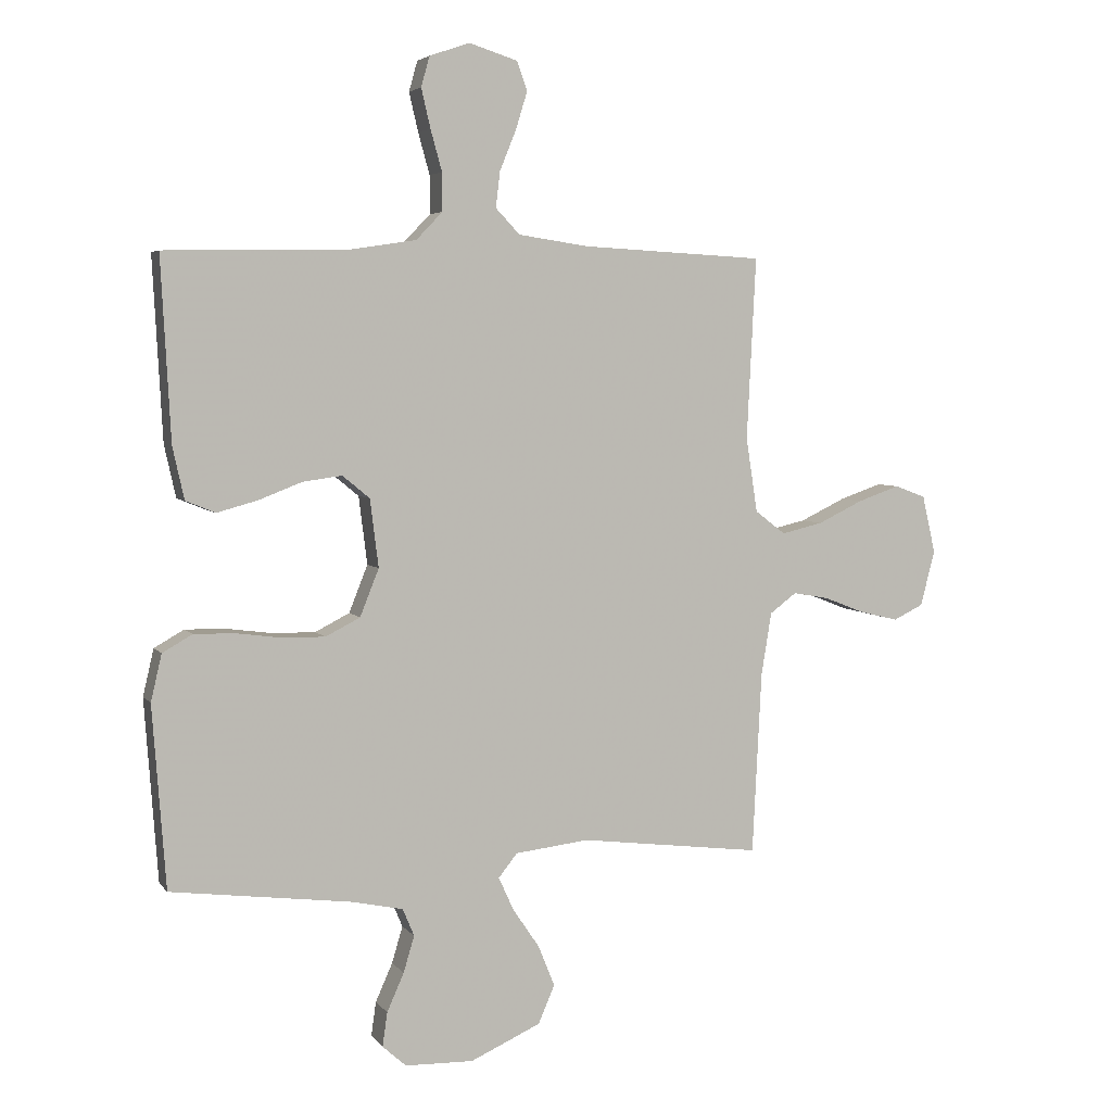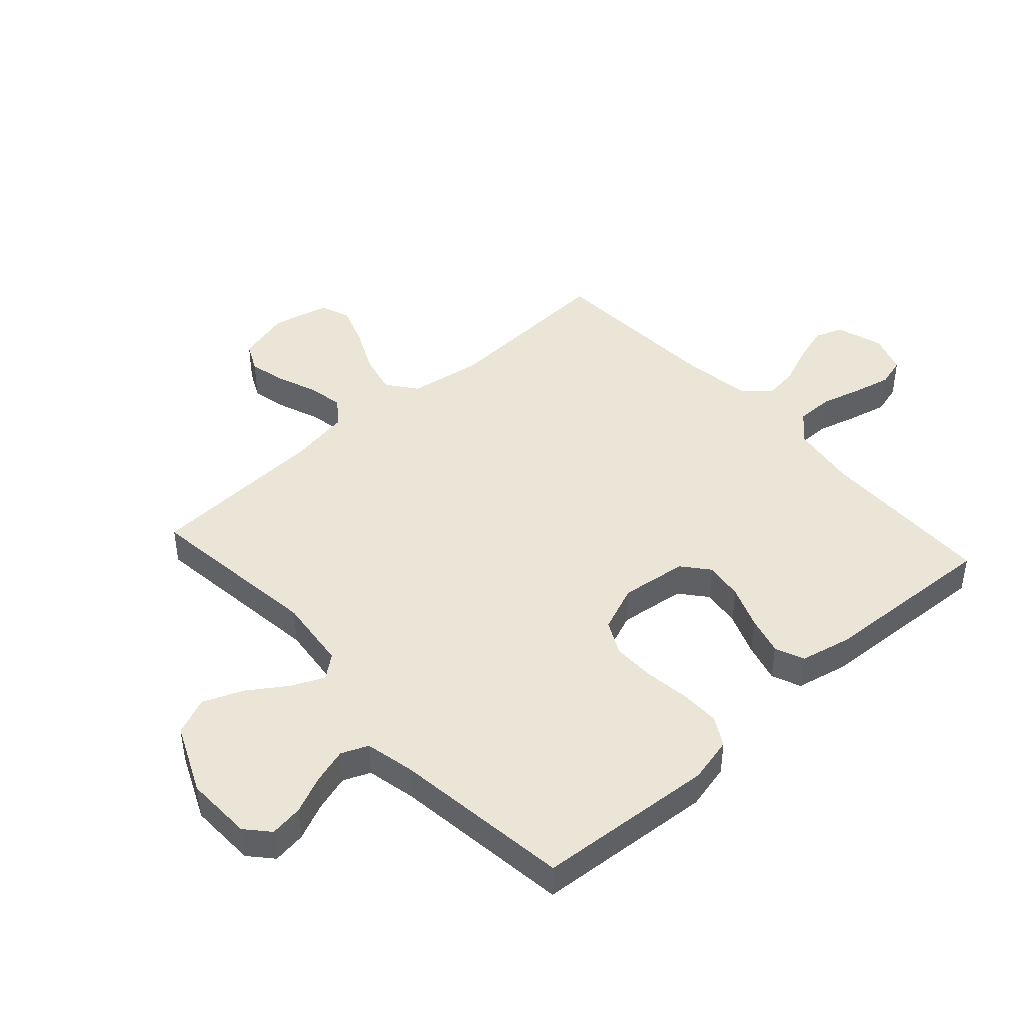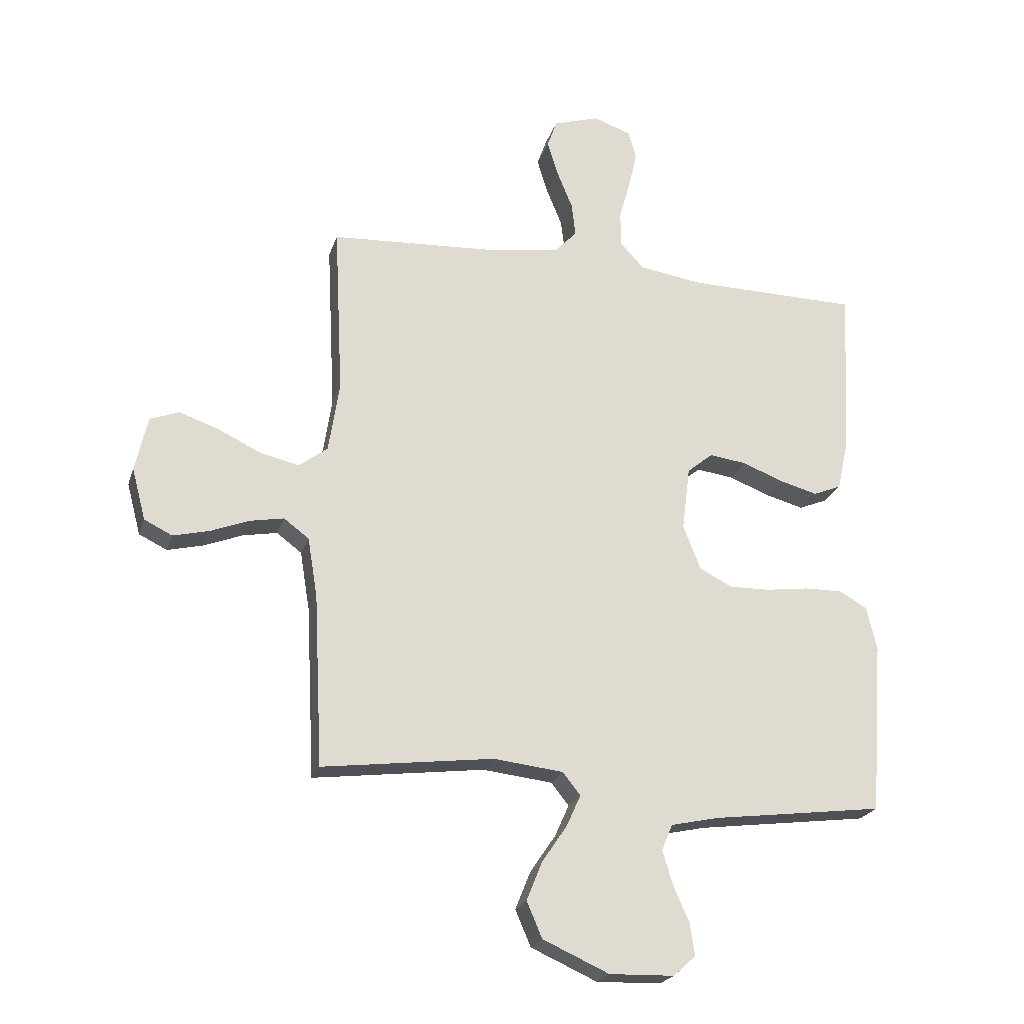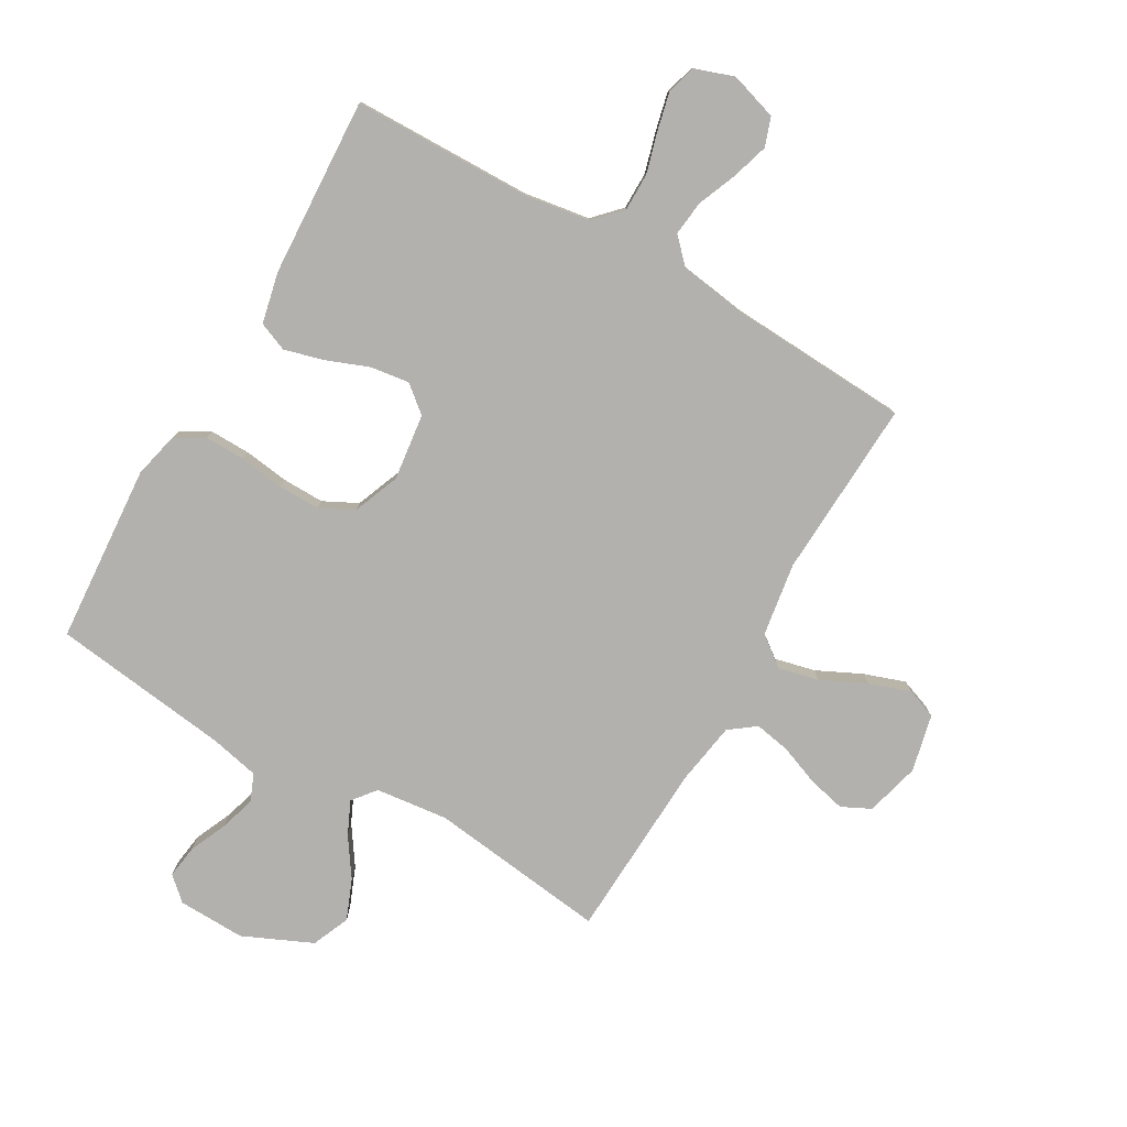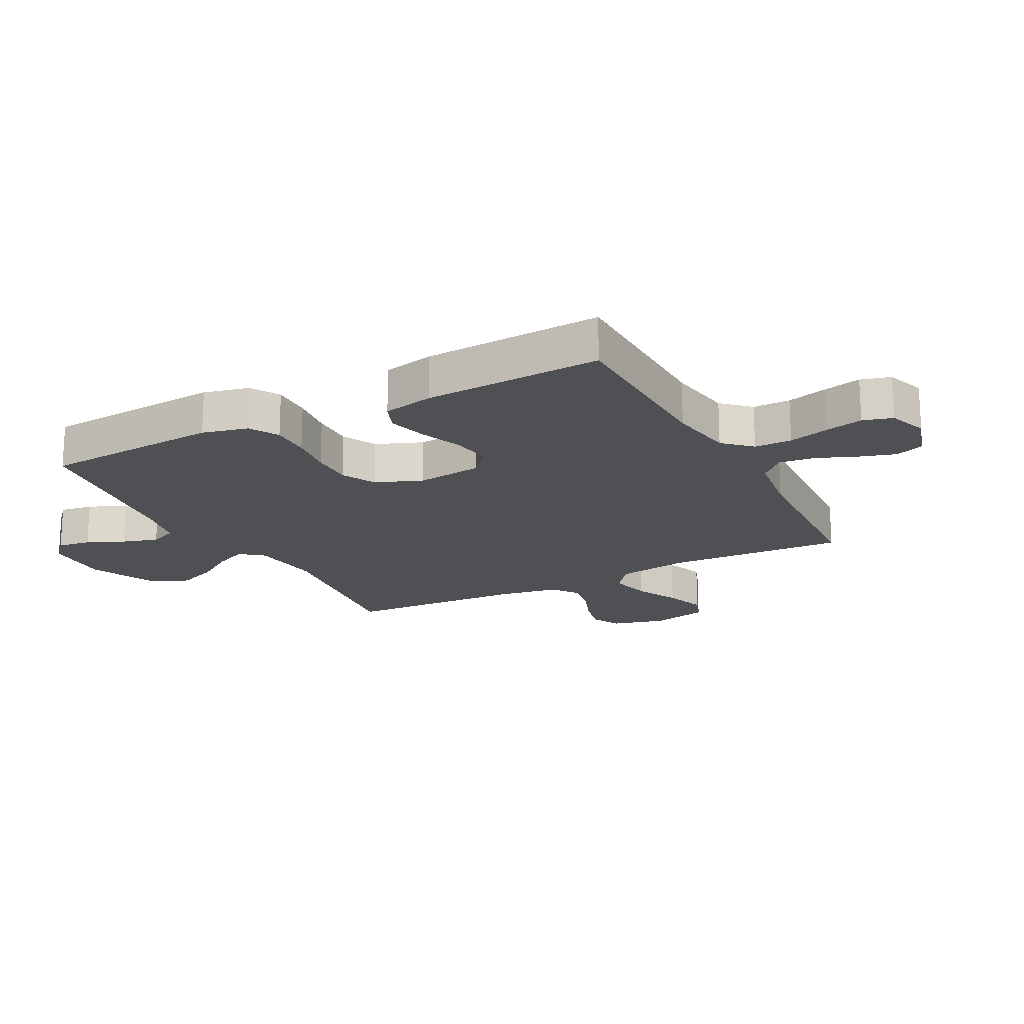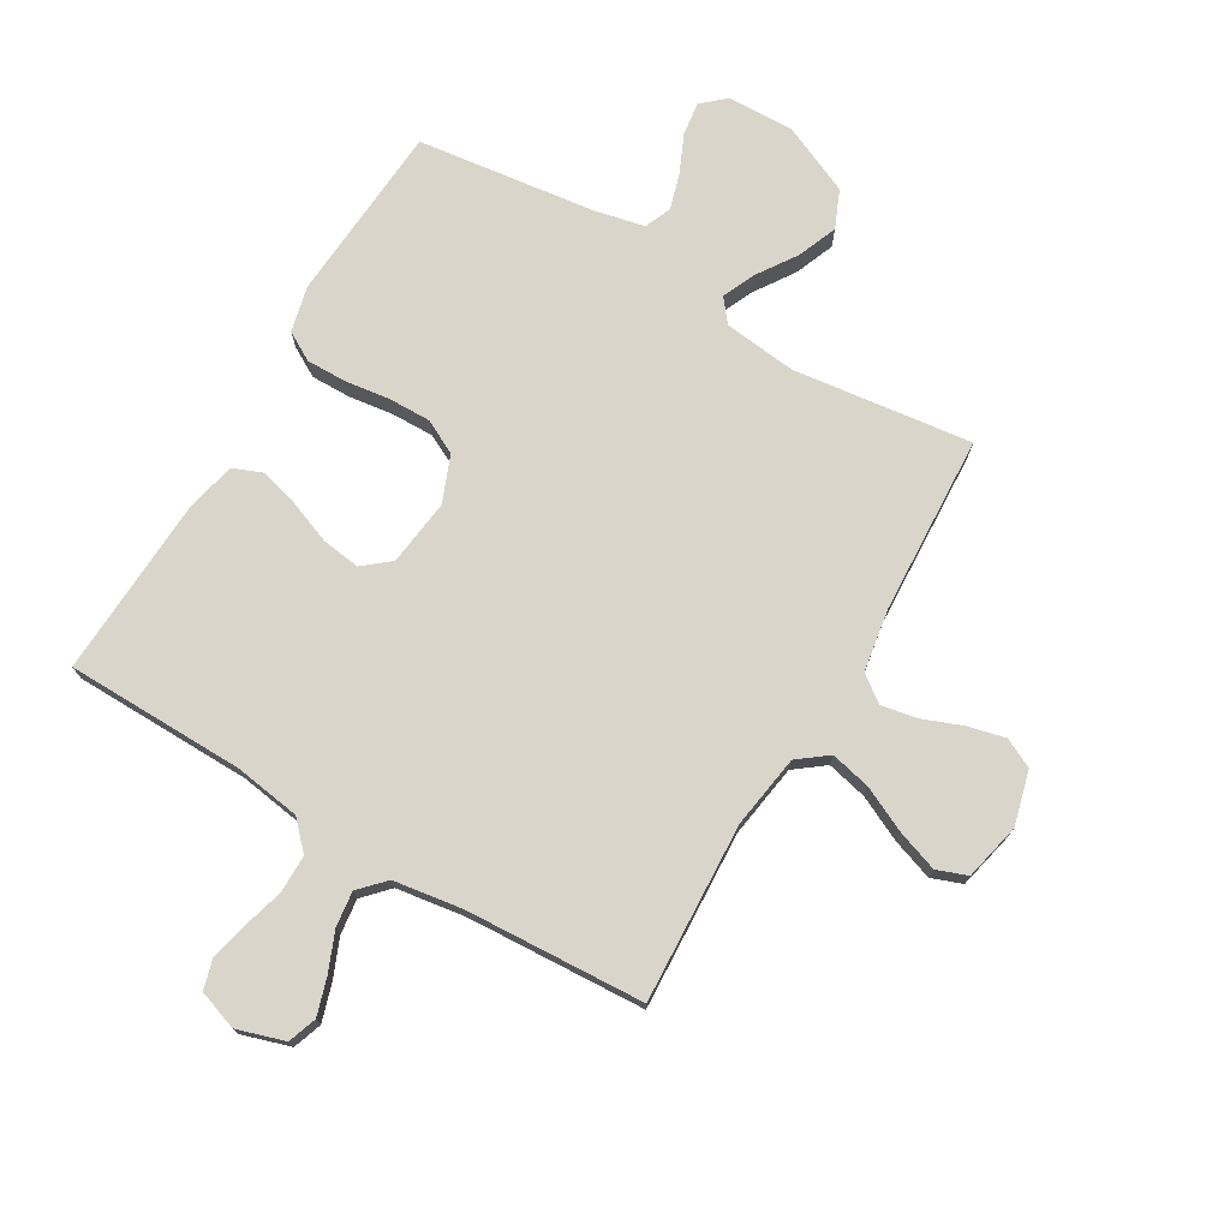
<metadata>
{"format":"obj","ext":"obj","renderer":"f3d","projection":"perspective","resolution":1024,"background":"white","views":[{"elev":4.6,"azim":-19.3,"up":"+Z"},{"elev":44.4,"azim":-132.1,"up":"+Y"},{"elev":-22.3,"azim":164.5,"up":"+Z"},{"elev":-79.3,"azim":-29.9,"up":"+Y"},{"elev":-18.6,"azim":-62.3,"up":"+Y"},{"elev":74.4,"azim":30.4,"up":"+Y"}]}
</metadata>
<code>
v 0.5 0.07 0.5
v 0.485 0.07 0.2
v 0.504 0.07 0.077
v 0.554 0.07 0.039
v 0.622 0.07 0.055
v 0.697 0.07 0.091
v 0.766 0.07 0.115
v 0.817 0.07 0.096
v 0.839 0.07 0
v 0.815 0.07 -0.091
v 0.766 0.07 -0.115
v 0.703 0.07 -0.1
v 0.636 0.07 -0.074
v 0.576 0.07 -0.063
v 0.532 0.07 -0.096
v 0.515 0.07 -0.2
v 0.5 0.07 -0.5
v 0.2 0.07 -0.463
v 0.078 0.07 -0.477
v 0.047 0.07 -0.516
v 0.072 0.07 -0.571
v 0.116 0.07 -0.636
v 0.143 0.07 -0.703
v 0.116 0.07 -0.766
v 0 0.07 -0.818
v -0.113 0.07 -0.815
v -0.152 0.07 -0.78
v -0.144 0.07 -0.724
v -0.116 0.07 -0.661
v -0.098 0.07 -0.601
v -0.117 0.07 -0.556
v -0.2 0.07 -0.538
v -0.5 0.07 -0.5
v -0.522 0.07 -0.2
v -0.504 0.07 -0.123
v -0.455 0.07 -0.095
v -0.388 0.07 -0.096
v -0.313 0.07 -0.106
v -0.242 0.07 -0.107
v -0.185 0.07 -0.078
v -0.154 0.07 0
v -0.168 0.07 0.112
v -0.213 0.07 0.149
v -0.278 0.07 0.14
v -0.35 0.07 0.112
v -0.416 0.07 0.094
v -0.465 0.07 0.114
v -0.484 0.07 0.2
v -0.5 0.07 0.5
v -0.2 0.07 0.505
v -0.089 0.07 0.522
v -0.046 0.07 0.567
v -0.046 0.07 0.63
v -0.065 0.07 0.698
v -0.08 0.07 0.762
v -0.066 0.07 0.812
v 0 0.07 0.835
v 0.08 0.07 0.81
v 0.097 0.07 0.762
v 0.078 0.07 0.7
v 0.051 0.07 0.634
v 0.044 0.07 0.575
v 0.084 0.07 0.533
v 0.2 0.07 0.516
v 0.5 0 0.5
v 0.485 0 0.2
v 0.504 0 0.077
v 0.554 0 0.039
v 0.622 0 0.055
v 0.697 0 0.091
v 0.766 0 0.115
v 0.817 0 0.096
v 0.839 0 0
v 0.815 0 -0.091
v 0.766 0 -0.115
v 0.703 0 -0.1
v 0.636 0 -0.074
v 0.576 0 -0.063
v 0.532 0 -0.096
v 0.515 0 -0.2
v 0.5 0 -0.5
v 0.2 0 -0.463
v 0.078 0 -0.477
v 0.047 0 -0.516
v 0.072 0 -0.571
v 0.116 0 -0.636
v 0.143 0 -0.703
v 0.116 0 -0.766
v 0 0 -0.818
v -0.113 0 -0.815
v -0.152 0 -0.78
v -0.144 0 -0.724
v -0.116 0 -0.661
v -0.098 0 -0.601
v -0.117 0 -0.556
v -0.2 0 -0.538
v -0.5 0 -0.5
v -0.522 0 -0.2
v -0.504 0 -0.123
v -0.455 0 -0.095
v -0.388 0 -0.096
v -0.313 0 -0.106
v -0.242 0 -0.107
v -0.185 0 -0.078
v -0.154 0 0
v -0.168 0 0.112
v -0.213 0 0.149
v -0.278 0 0.14
v -0.35 0 0.112
v -0.416 0 0.094
v -0.465 0 0.114
v -0.484 0 0.2
v -0.5 0 0.5
v -0.2 0 0.505
v -0.089 0 0.522
v -0.046 0 0.567
v -0.046 0 0.63
v -0.065 0 0.698
v -0.08 0 0.762
v -0.066 0 0.812
v 0 0 0.835
v 0.08 0 0.81
v 0.097 0 0.762
v 0.078 0 0.7
v 0.051 0 0.634
v 0.044 0 0.575
v 0.084 0 0.533
v 0.2 0 0.516
f 58 59 60 61
f 56 57 58 61
f 56 61 62
f 53 54 55 56
f 53 56 62
f 52 53 62 63
f 47 48 49 50
f 47 50 51
f 44 45 46 47
f 44 47 51 52
f 35 36 37 38
f 35 38 39
f 32 33 34 35
f 31 32 35 39
f 30 31 39 40
f 26 27 28 29
f 26 29 30
f 25 26 30
f 21 22 23 24
f 20 21 24 25
f 16 17 18
f 15 16 18 19
f 10 11 12 13
f 10 13 14
f 9 10 14
f 8 9 14
f 5 6 7 8
f 4 5 8 14
f 3 4 14 15
f 64 1 2
f 63 64 2 3
f 43 44 52 63
f 42 43 63 3
f 25 30 40 41
f 20 25 41 42
f 19 20 42 3
f 3 15 19
f 125 124 123 122
f 125 122 121 120
f 126 125 120
f 120 119 118 117
f 126 120 117
f 127 126 117 116
f 114 113 112 111
f 115 114 111
f 111 110 109 108
f 116 115 111 108
f 102 101 100 99
f 103 102 99
f 99 98 97 96
f 103 99 96 95
f 104 103 95 94
f 93 92 91 90
f 94 93 90
f 94 90 89
f 88 87 86 85
f 89 88 85 84
f 82 81 80
f 83 82 80 79
f 77 76 75 74
f 78 77 74
f 78 74 73
f 78 73 72
f 72 71 70 69
f 78 72 69 68
f 79 78 68 67
f 66 65 128
f 67 66 128 127
f 127 116 108 107
f 67 127 107 106
f 105 104 94 89
f 106 105 89 84
f 67 106 84 83
f 83 79 67
f 1 65 66 2
f 2 66 67 3
f 3 67 68 4
f 4 68 69 5
f 5 69 70 6
f 6 70 71 7
f 7 71 72 8
f 8 72 73 9
f 9 73 74 10
f 10 74 75 11
f 11 75 76 12
f 12 76 77 13
f 13 77 78 14
f 14 78 79 15
f 15 79 80 16
f 16 80 81 17
f 17 81 82 18
f 18 82 83 19
f 19 83 84 20
f 20 84 85 21
f 21 85 86 22
f 22 86 87 23
f 23 87 88 24
f 24 88 89 25
f 25 89 90 26
f 26 90 91 27
f 27 91 92 28
f 28 92 93 29
f 29 93 94 30
f 30 94 95 31
f 31 95 96 32
f 32 96 97 33
f 33 97 98 34
f 34 98 99 35
f 35 99 100 36
f 36 100 101 37
f 37 101 102 38
f 38 102 103 39
f 39 103 104 40
f 40 104 105 41
f 41 105 106 42
f 42 106 107 43
f 43 107 108 44
f 44 108 109 45
f 45 109 110 46
f 46 110 111 47
f 47 111 112 48
f 48 112 113 49
f 49 113 114 50
f 50 114 115 51
f 51 115 116 52
f 52 116 117 53
f 53 117 118 54
f 54 118 119 55
f 55 119 120 56
f 56 120 121 57
f 57 121 122 58
f 58 122 123 59
f 59 123 124 60
f 60 124 125 61
f 61 125 126 62
f 62 126 127 63
f 63 127 128 64
f 64 128 65 1

</code>
